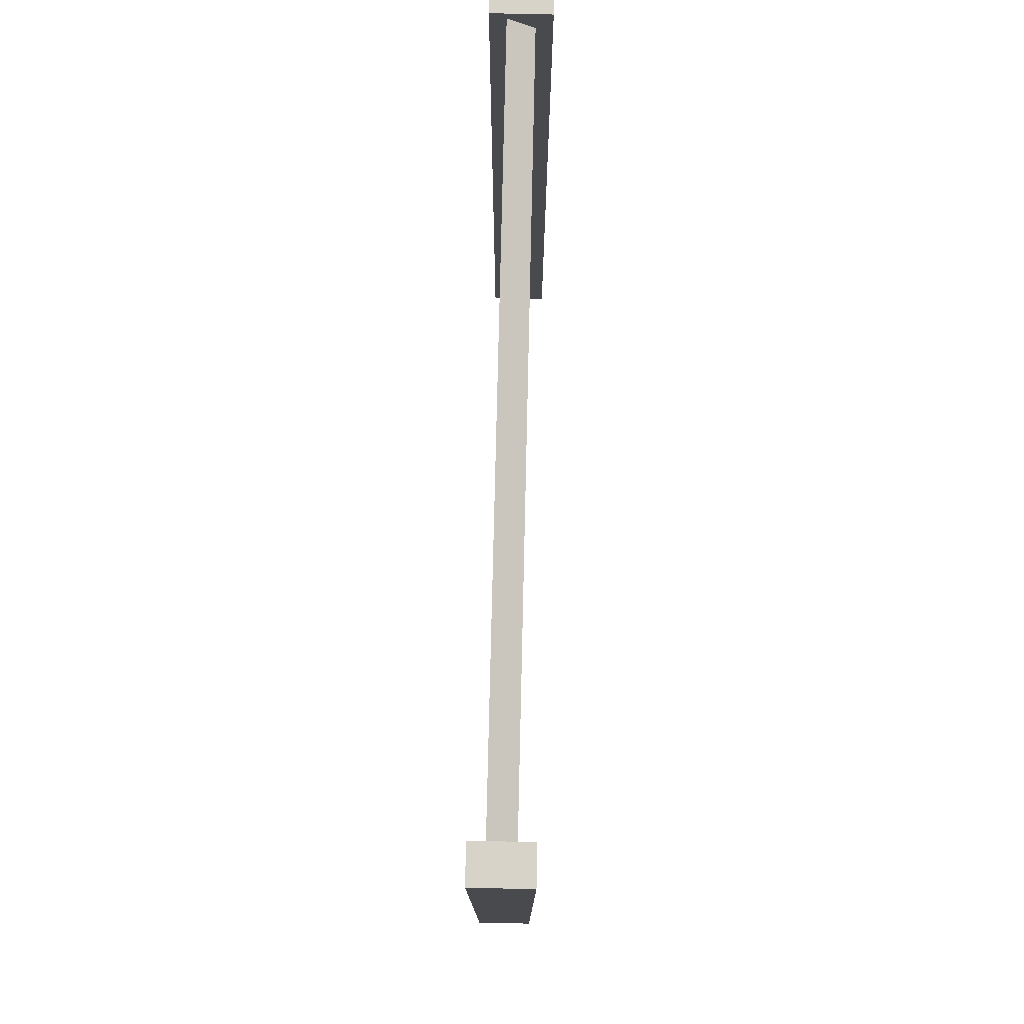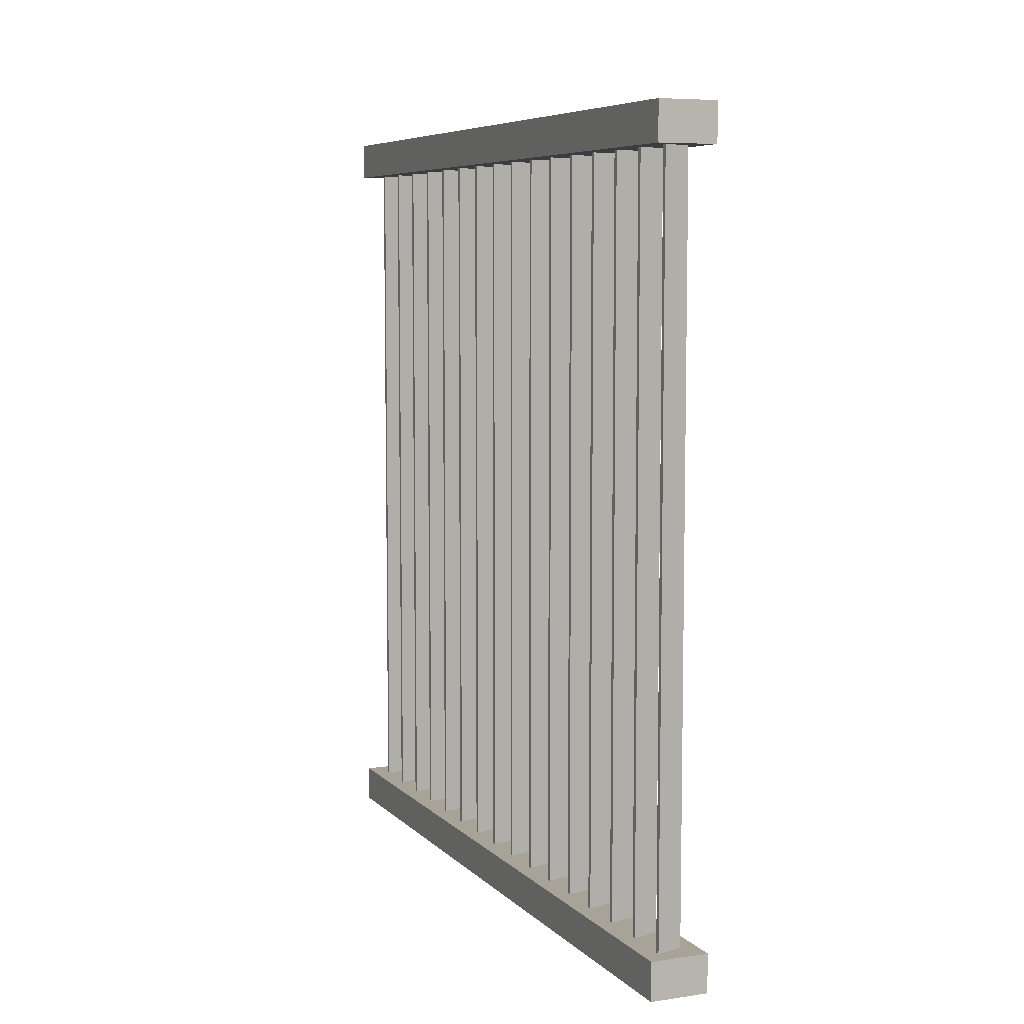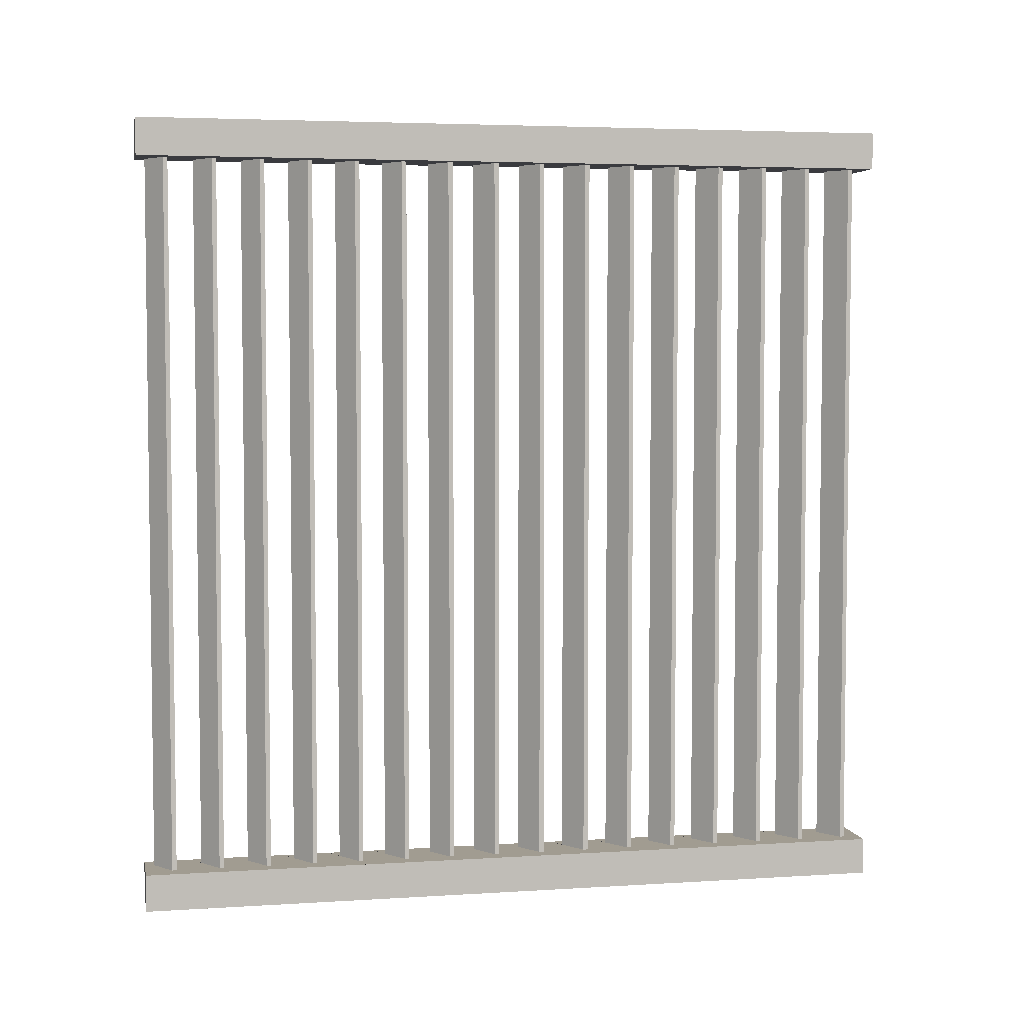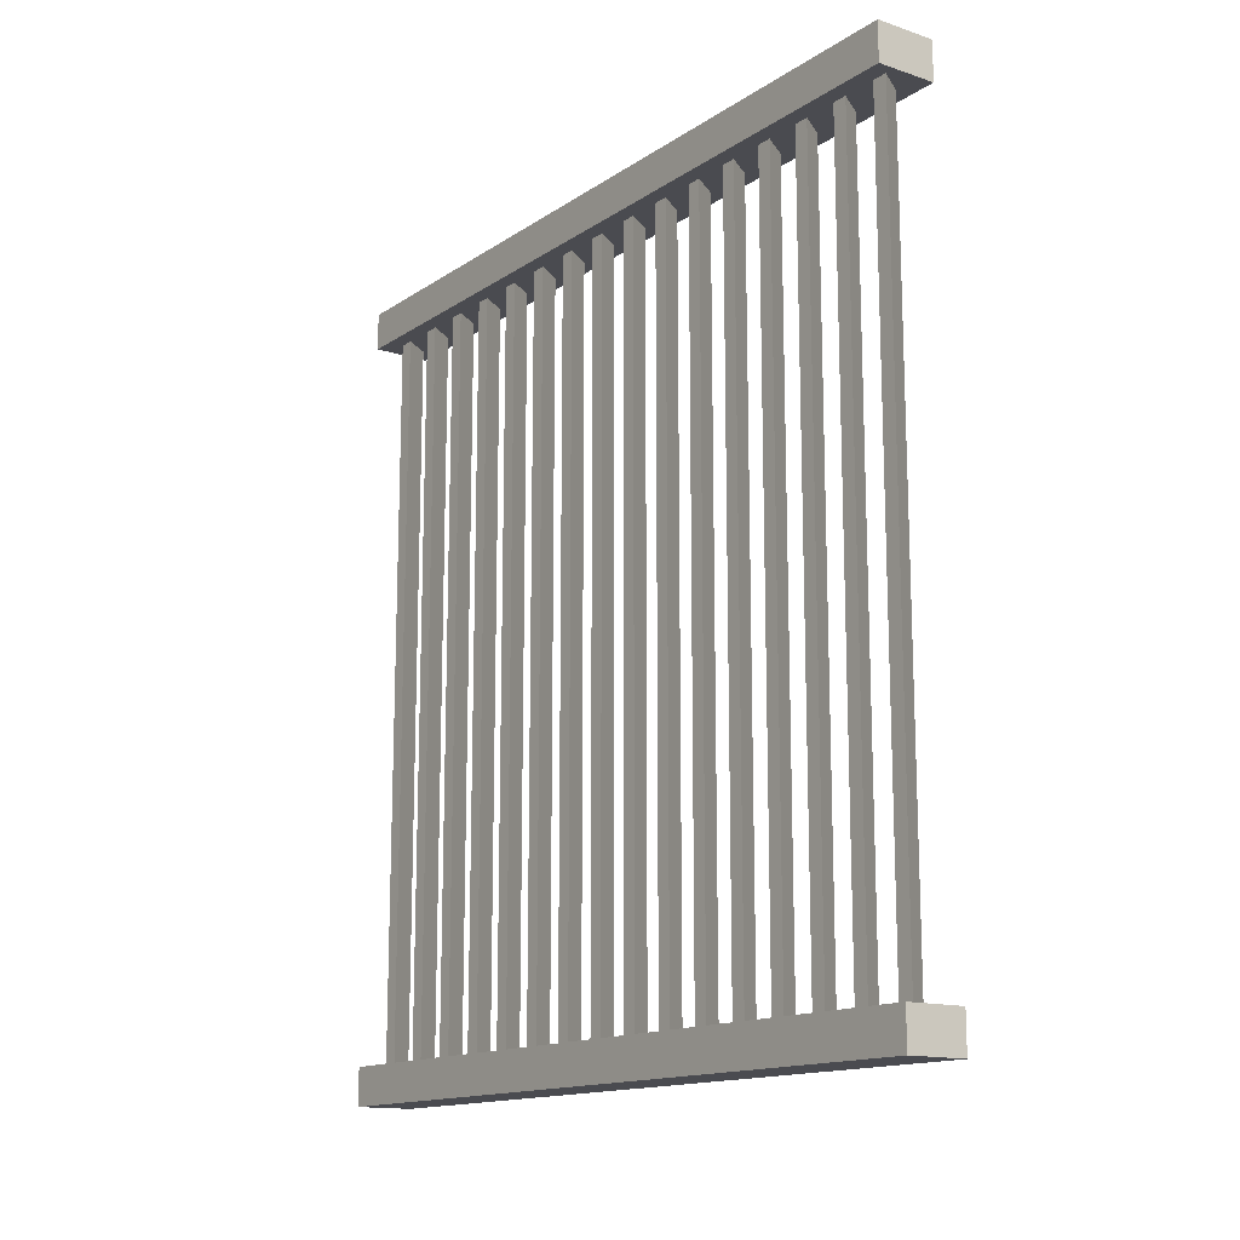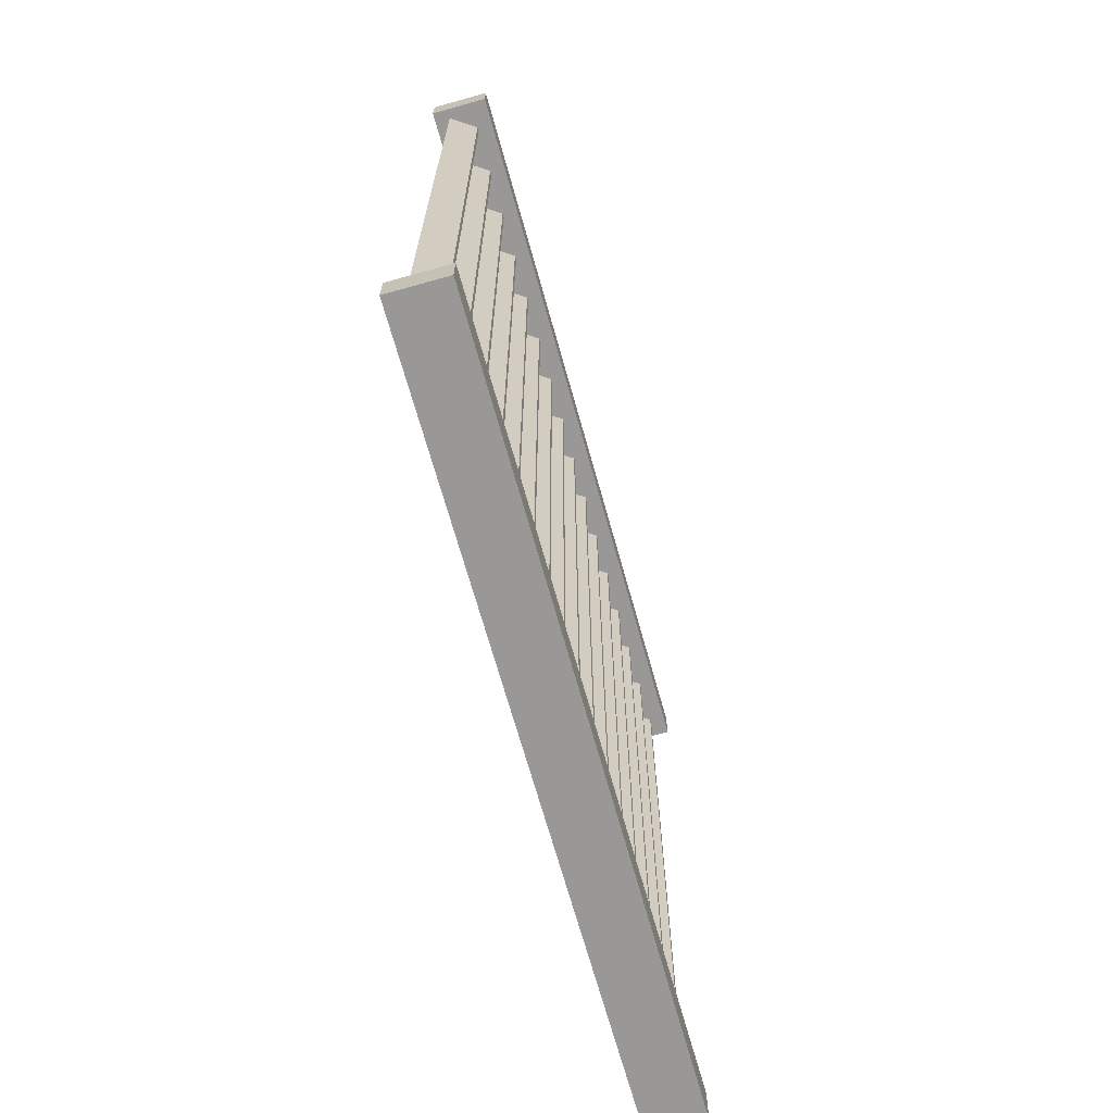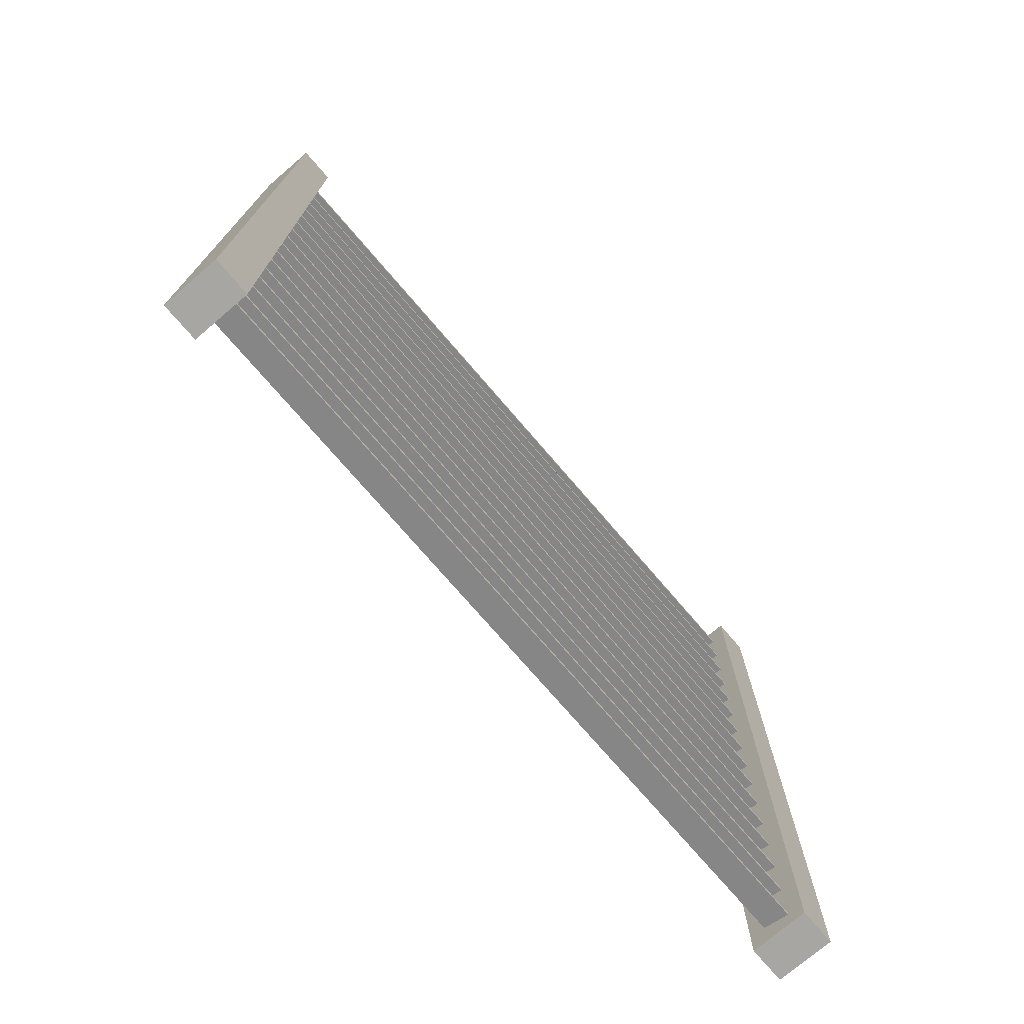
<metadata>
{"format":"obj","ext":"obj","renderer":"f3d","projection":"perspective","resolution":1024,"background":"white","views":[{"elev":76.9,"azim":-178.7,"up":"+Y"},{"elev":6.9,"azim":-23.1,"up":"+Z"},{"elev":4.5,"azim":-101.7,"up":"+Z"},{"elev":-14.4,"azim":144.4,"up":"+Z"},{"elev":-68.7,"azim":-164.4,"up":"+Z"},{"elev":-74.0,"azim":-139.4,"up":"+Y"}]}
</metadata>
<code>
o Cube.009
v -0.1074 -1.388 1.493
v -0.1074 1.5 1.493
v -0.1074 -1.388 1.353
v -0.1074 1.5 1.353
v 0.1074 -1.388 1.493
v 0.1074 1.5 1.493
v 0.1074 -1.388 1.353
v 0.1074 1.5 1.353
v -0.1074 -1.388 -1.36
v -0.1074 1.5 -1.36
v -0.1074 -1.388 -1.5
v -0.1074 1.5 -1.5
v 0.1074 -1.388 -1.36
v 0.1074 1.5 -1.36
v 0.1074 -1.388 -1.5
v 0.1074 1.5 -1.5
v -0.1074 -1.208 -1.36
v -0.1074 -1.027 -1.36
v -0.1074 -0.8469 -1.36
v -0.1074 -0.6663 -1.36
v -0.1074 -0.4858 -1.36
v -0.1074 -0.3053 -1.36
v -0.1074 -0.1247 -1.36
v -0.1074 0.0558 -1.36
v -0.1074 0.2363 -1.36
v -0.1074 0.4169 -1.36
v -0.1074 0.5974 -1.36
v -0.1074 0.7779 -1.36
v -0.1074 0.9585 -1.36
v -0.1074 1.139 -1.36
v -0.1074 1.32 -1.36
v 0.1074 1.32 -1.36
v 0.1074 1.139 -1.36
v 0.1074 0.9585 -1.36
v 0.1074 0.7779 -1.36
v 0.1074 0.5974 -1.36
v 0.1074 0.4169 -1.36
v 0.1074 0.2363 -1.36
v 0.1074 0.0558 -1.36
v 0.1074 -0.1247 -1.36
v 0.1074 -0.3053 -1.36
v 0.1074 -0.4858 -1.36
v 0.1074 -0.6663 -1.36
v 0.1074 -0.8469 -1.36
v 0.1074 -1.027 -1.36
v 0.1074 -1.208 -1.36
v 0.04847 1.408 -1.36
v 0.04847 1.464 -1.36
v -0.04847 1.399 -1.36
v -0.04847 1.382 -1.36
v 0.04847 -1.3 -1.36
v 0.04847 -1.244 -1.36
v -0.04847 -1.309 -1.36
v -0.04847 -1.326 -1.36
v 0.04847 -1.12 -1.36
v 0.04847 -1.064 -1.36
v -0.04847 -1.129 -1.36
v -0.04847 -1.146 -1.36
v 0.04847 -0.9393 -1.36
v 0.04847 -0.8833 -1.36
v -0.04847 -0.9483 -1.36
v -0.04847 -0.9652 -1.36
v 0.04847 -0.7587 -1.36
v 0.04847 -0.7027 -1.36
v -0.04847 -0.7678 -1.36
v -0.04847 -0.7846 -1.36
v 0.04847 -0.5782 -1.36
v 0.04847 -0.5222 -1.36
v -0.04847 -0.5872 -1.36
v -0.04847 -0.6041 -1.36
v 0.04847 -0.3977 -1.36
v 0.04847 -0.3416 -1.36
v -0.04847 -0.4067 -1.36
v -0.04847 -0.4235 -1.36
v 0.04847 -0.2171 -1.36
v 0.04847 -0.1611 -1.36
v -0.04847 -0.2261 -1.36
v -0.04847 -0.243 -1.36
v 0.04847 -0.03661 -1.36
v 0.04847 0.01942 -1.36
v -0.04847 -0.04561 -1.36
v -0.04847 -0.06248 -1.36
v 0.04847 0.1439 -1.36
v 0.04847 0.2 -1.36
v -0.04847 0.1349 -1.36
v -0.04847 0.1181 -1.36
v 0.04847 0.3245 -1.36
v 0.04847 0.3805 -1.36
v -0.04847 0.3155 -1.36
v -0.04847 0.2986 -1.36
v 0.04847 0.505 -1.36
v 0.04847 0.561 -1.36
v -0.04847 0.496 -1.36
v -0.04847 0.4791 -1.36
v 0.04847 0.6855 -1.36
v 0.04847 0.7416 -1.36
v -0.04847 0.6765 -1.36
v -0.04847 0.6597 -1.36
v 0.04847 0.8661 -1.36
v 0.04847 0.9221 -1.36
v -0.04847 0.8571 -1.36
v -0.04847 0.8402 -1.36
v 0.04847 1.047 -1.36
v 0.04847 1.103 -1.36
v -0.04847 1.038 -1.36
v -0.04847 1.021 -1.36
v 0.04847 1.227 -1.36
v 0.04847 1.283 -1.36
v -0.04847 1.218 -1.36
v -0.04847 1.201 -1.36
v 0.04847 1.464 1.363
v 0.04847 1.408 1.363
v -0.04847 1.382 1.363
v -0.04847 1.399 1.363
v 0.04847 -1.244 1.363
v 0.04847 -1.3 1.363
v -0.04847 -1.326 1.363
v -0.04847 -1.309 1.363
v 0.04847 -1.064 1.363
v 0.04847 -1.12 1.363
v -0.04847 -1.146 1.363
v -0.04847 -1.129 1.363
v 0.04847 -0.8833 1.363
v 0.04847 -0.9393 1.363
v -0.04847 -0.9652 1.363
v -0.04847 -0.9483 1.363
v 0.04847 -0.7027 1.363
v 0.04847 -0.7587 1.363
v -0.04847 -0.7846 1.363
v -0.04847 -0.7678 1.363
v 0.04847 -0.5222 1.363
v 0.04847 -0.5782 1.363
v -0.04847 -0.6041 1.363
v -0.04847 -0.5872 1.363
v 0.04847 -0.3416 1.363
v 0.04847 -0.3977 1.363
v -0.04847 -0.4235 1.363
v -0.04847 -0.4067 1.363
v 0.04847 -0.1611 1.363
v 0.04847 -0.2171 1.363
v -0.04847 -0.243 1.363
v -0.04847 -0.2261 1.363
v 0.04847 0.01942 1.363
v 0.04847 -0.03661 1.363
v -0.04847 -0.06248 1.363
v -0.04847 -0.04561 1.363
v 0.04847 0.2 1.363
v 0.04847 0.1439 1.363
v -0.04847 0.1181 1.363
v -0.04847 0.1349 1.363
v 0.04847 0.3805 1.363
v 0.04847 0.3245 1.363
v -0.04847 0.2986 1.363
v -0.04847 0.3155 1.363
v 0.04847 0.561 1.363
v 0.04847 0.505 1.363
v -0.04847 0.4791 1.363
v -0.04847 0.496 1.363
v 0.04847 0.7416 1.363
v 0.04847 0.6855 1.363
v -0.04847 0.6597 1.363
v -0.04847 0.6765 1.363
v 0.04847 0.9221 1.363
v 0.04847 0.8661 1.363
v -0.04847 0.8402 1.363
v -0.04847 0.8571 1.363
v 0.04847 1.103 1.363
v 0.04847 1.047 1.363
v -0.04847 1.021 1.363
v -0.04847 1.038 1.363
v 0.04847 1.283 1.363
v 0.04847 1.227 1.363
v -0.04847 1.201 1.363
v -0.04847 1.218 1.363
f 1 2 4 3
f 3 4 8 7
f 7 8 6 5
f 5 6 2 1
f 3 7 5 1
f 8 4 2 6
f 83 84 147 148
f 11 15 13 9
f 16 12 10 14
f 96 97 162 159
f 57 58 121 122
f 98 95 160 161
f 109 110 173 174
f 56 57 122 119
f 95 96 159 160
f 108 109 174 171
f 58 55 120 121
f 69 70 133 134
f 110 107 172 173
f 55 56 119 120
f 68 69 134 131
f 107 108 171 172
f 70 67 132 133
f 81 82 145 146
f 15 16 14 32 33 34 35 36 37 38 39 40 41 42 43 44 45 46 13
f 11 12 16 15
f 17 18 19 20 21 22 23 24 25 26 27 28 29 30 31 10 12 11 9
f 32 14 48 47
f 14 10 49 48
f 10 31 50 49
f 31 32 47 50
f 13 46 52 51
f 46 17 53 52
f 17 9 54 53
f 9 13 51 54
f 46 45 56 55
f 45 18 57 56
f 18 17 58 57
f 17 46 55 58
f 45 44 60 59
f 44 19 61 60
f 19 18 62 61
f 18 45 59 62
f 44 43 64 63
f 43 20 65 64
f 20 19 66 65
f 19 44 63 66
f 43 42 68 67
f 42 21 69 68
f 21 20 70 69
f 20 43 67 70
f 42 41 72 71
f 41 22 73 72
f 22 21 74 73
f 21 42 71 74
f 41 40 76 75
f 40 23 77 76
f 23 22 78 77
f 22 41 75 78
f 40 39 80 79
f 39 24 81 80
f 24 23 82 81
f 23 40 79 82
f 39 38 84 83
f 38 25 85 84
f 25 24 86 85
f 24 39 83 86
f 38 37 88 87
f 37 26 89 88
f 26 25 90 89
f 25 38 87 90
f 37 36 92 91
f 36 27 93 92
f 27 26 94 93
f 26 37 91 94
f 36 35 96 95
f 35 28 97 96
f 28 27 98 97
f 27 36 95 98
f 35 34 100 99
f 34 29 101 100
f 29 28 102 101
f 28 35 99 102
f 34 33 104 103
f 33 30 105 104
f 30 29 106 105
f 29 34 103 106
f 33 32 108 107
f 32 31 109 108
f 31 30 110 109
f 30 33 107 110
f 112 111 114 113
f 116 115 118 117
f 120 119 122 121
f 124 123 126 125
f 128 127 130 129
f 132 131 134 133
f 136 135 138 137
f 140 139 142 141
f 144 143 146 145
f 148 147 150 149
f 152 151 154 153
f 156 155 158 157
f 160 159 162 161
f 164 163 166 165
f 168 167 170 169
f 172 171 174 173
f 97 98 161 162
f 86 83 148 149
f 84 85 150 147
f 71 72 135 136
f 85 86 149 150
f 74 71 136 137
f 72 73 138 135
f 59 60 123 124
f 73 74 137 138
f 62 59 124 125
f 99 100 163 164
f 60 61 126 123
f 47 48 111 112
f 102 99 164 165
f 61 62 125 126
f 50 47 112 113
f 100 101 166 163
f 87 88 151 152
f 48 49 114 111
f 101 102 165 166
f 90 87 152 153
f 49 50 113 114
f 88 89 154 151
f 75 76 139 140
f 89 90 153 154
f 78 75 140 141
f 76 77 142 139
f 63 64 127 128
f 77 78 141 142
f 66 63 128 129
f 103 104 167 168
f 64 65 130 127
f 51 52 115 116
f 106 103 168 169
f 65 66 129 130
f 54 51 116 117
f 104 105 170 167
f 91 92 155 156
f 52 53 118 115
f 105 106 169 170
f 94 91 156 157
f 53 54 117 118
f 92 93 158 155
f 79 80 143 144
f 93 94 157 158
f 82 79 144 145
f 80 81 146 143
f 67 68 131 132

</code>
